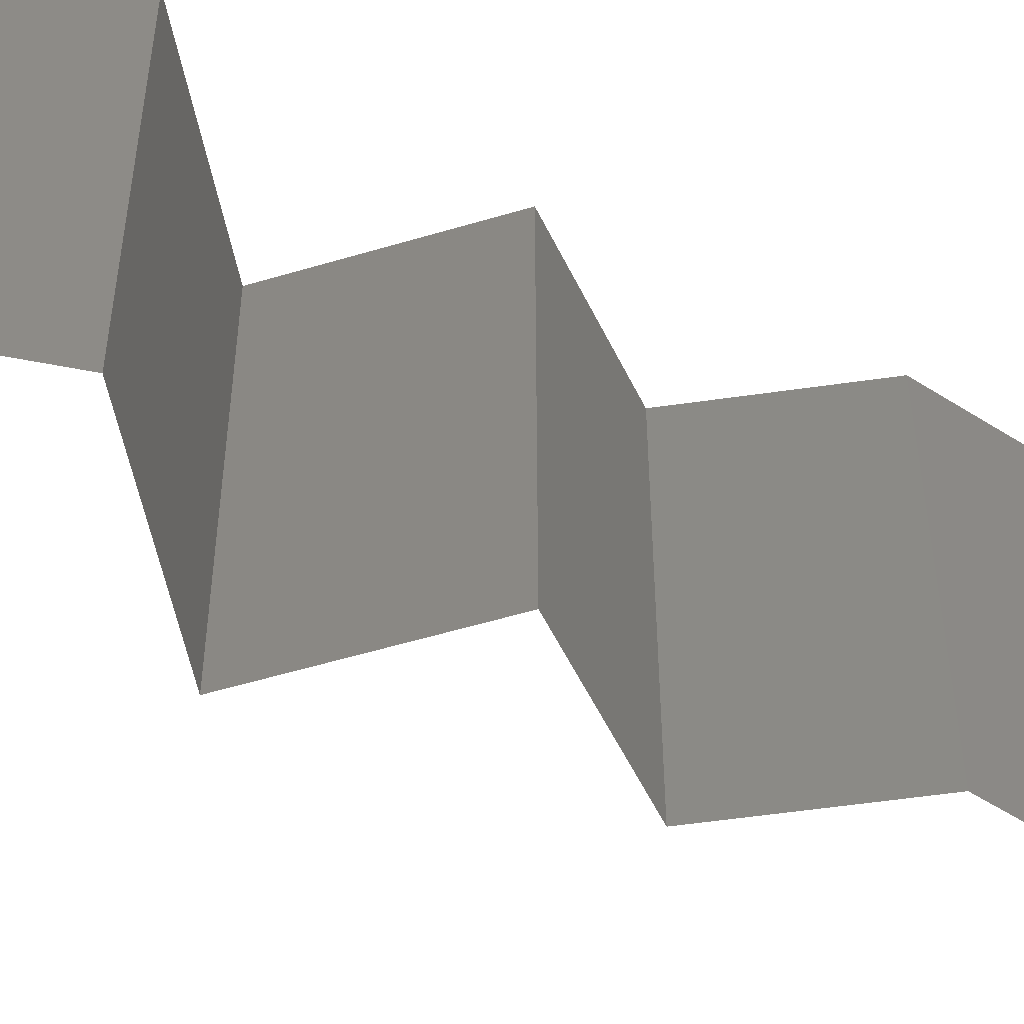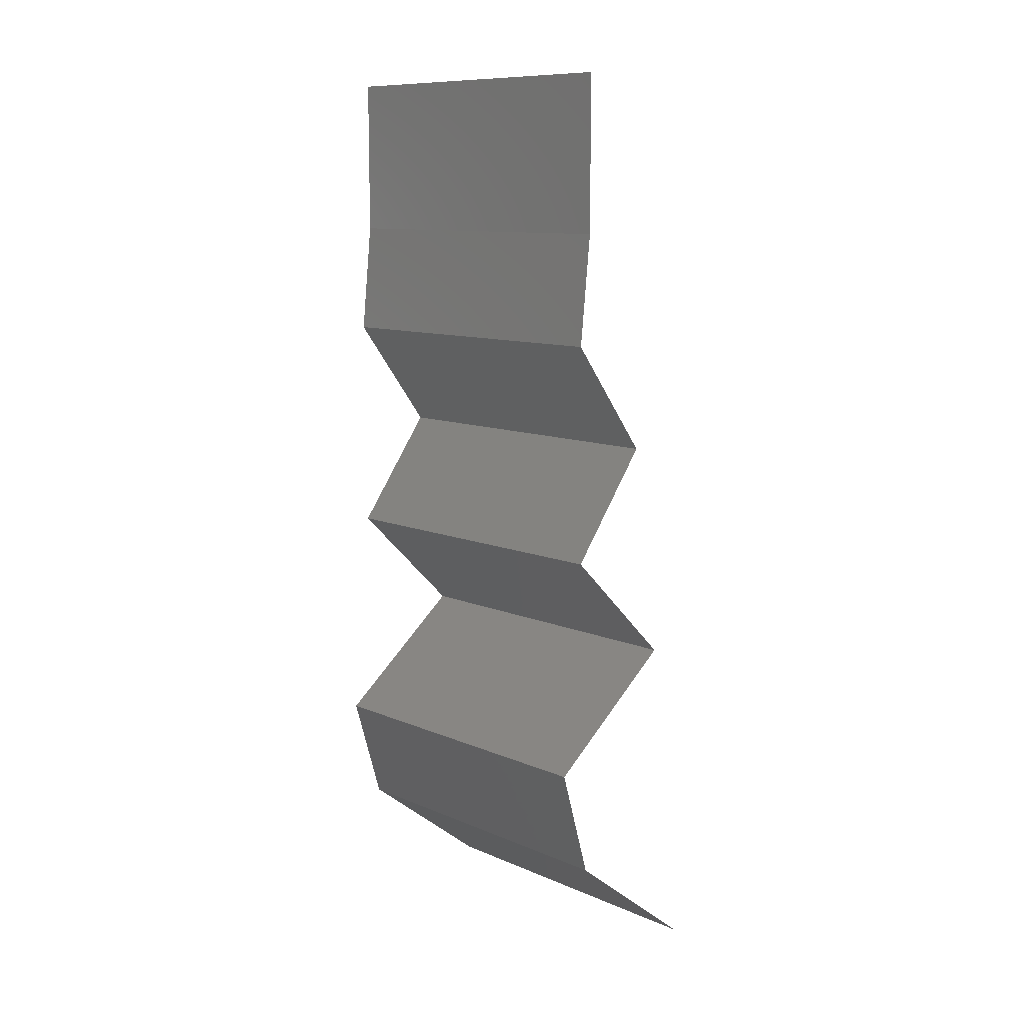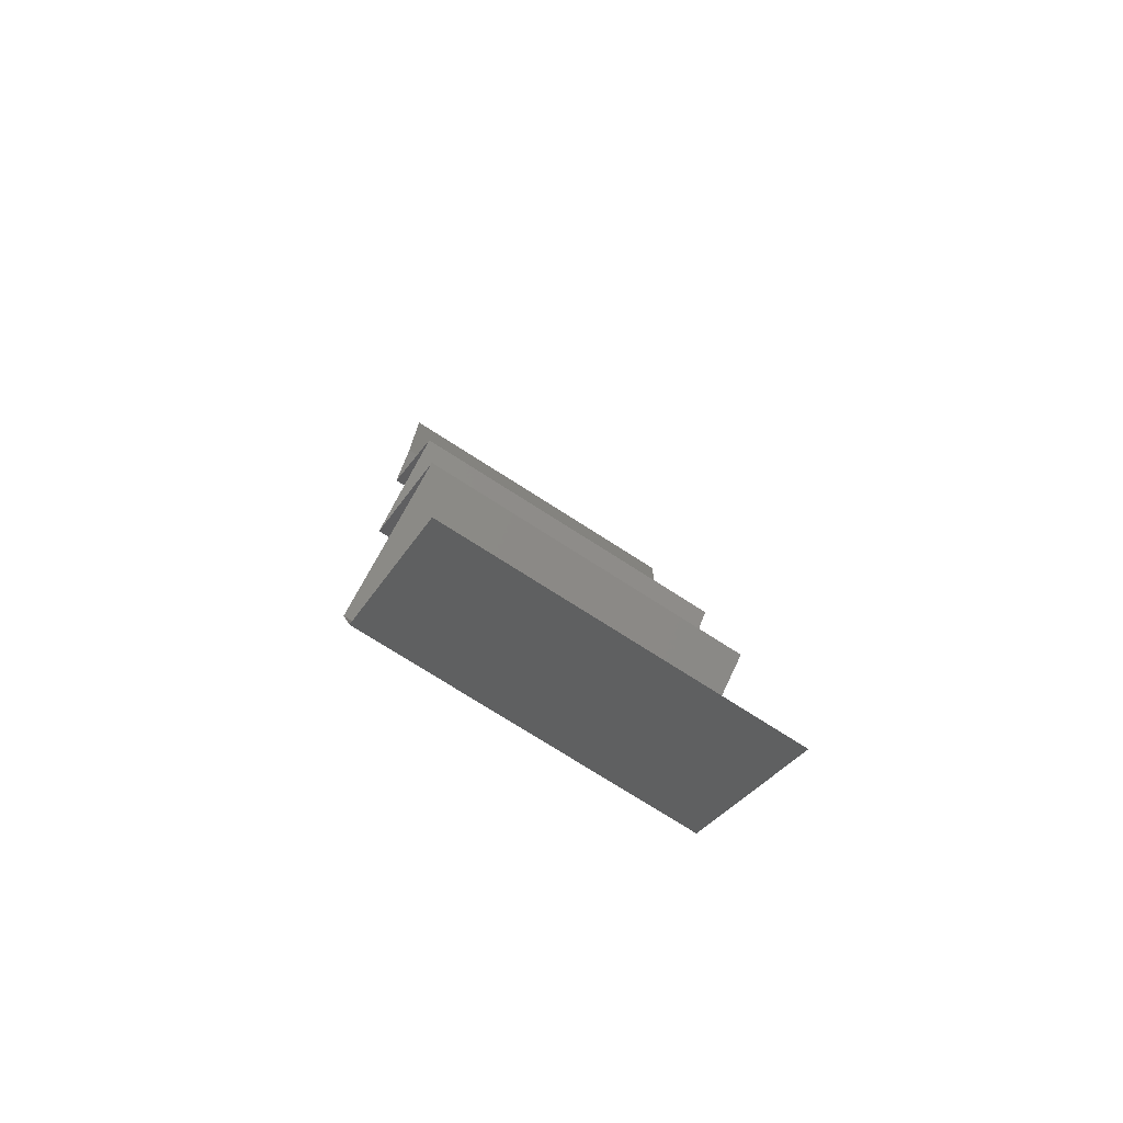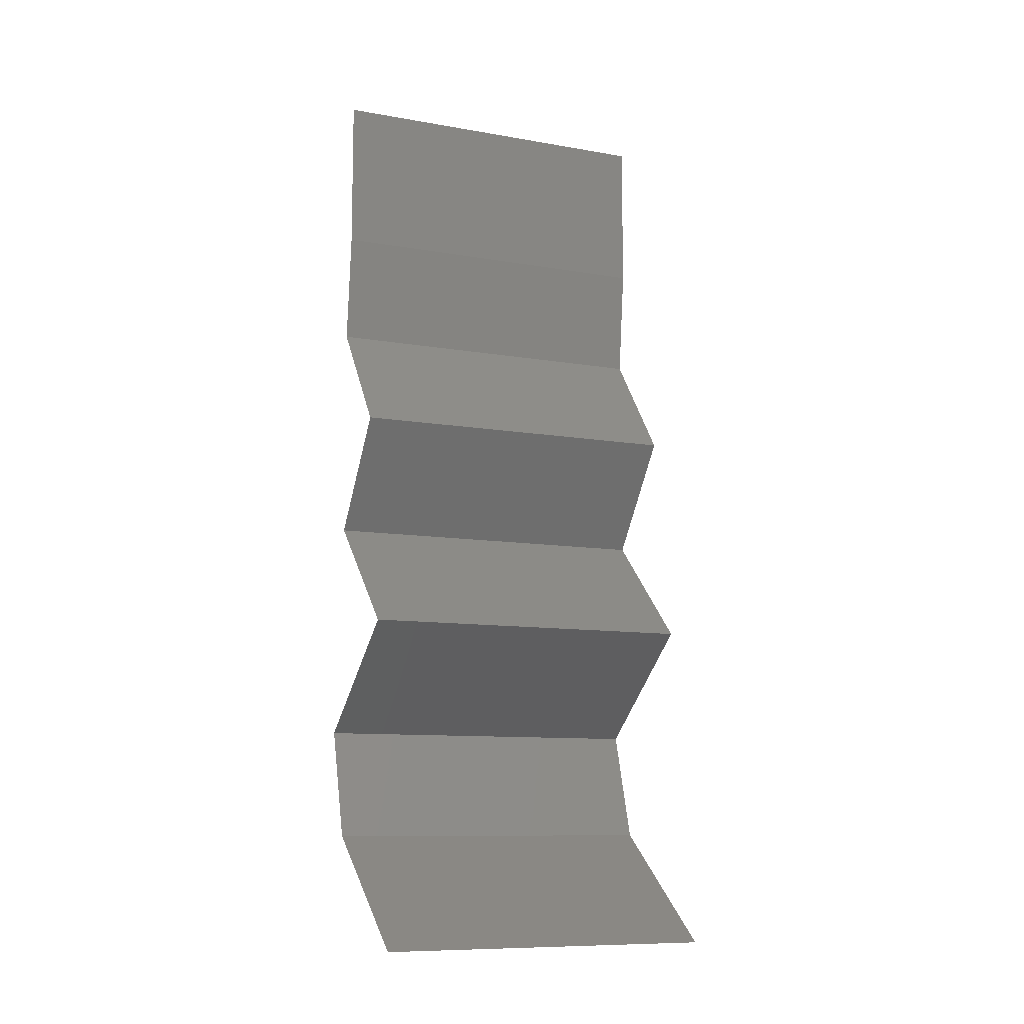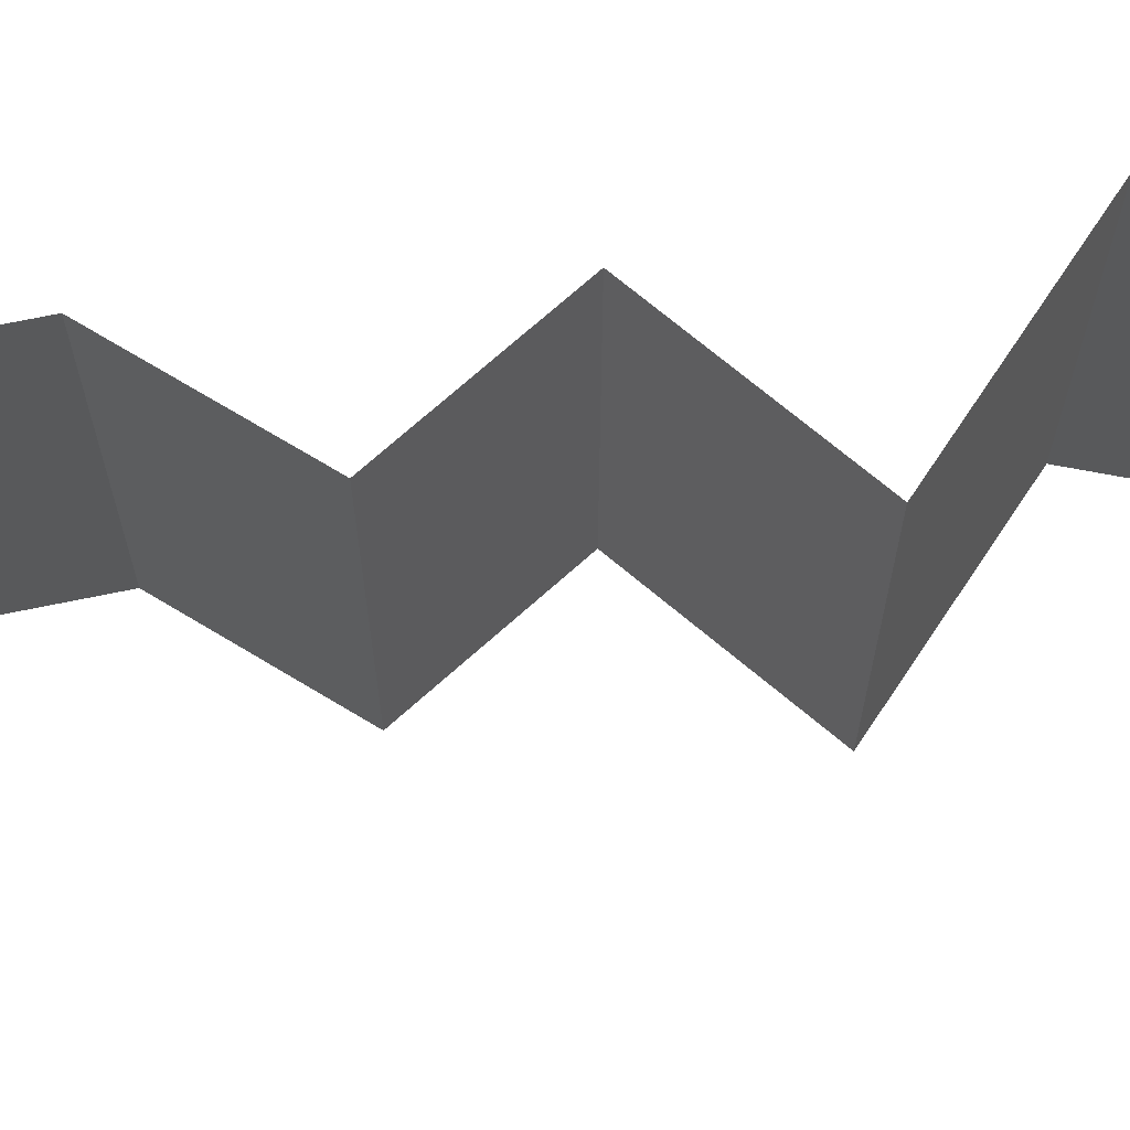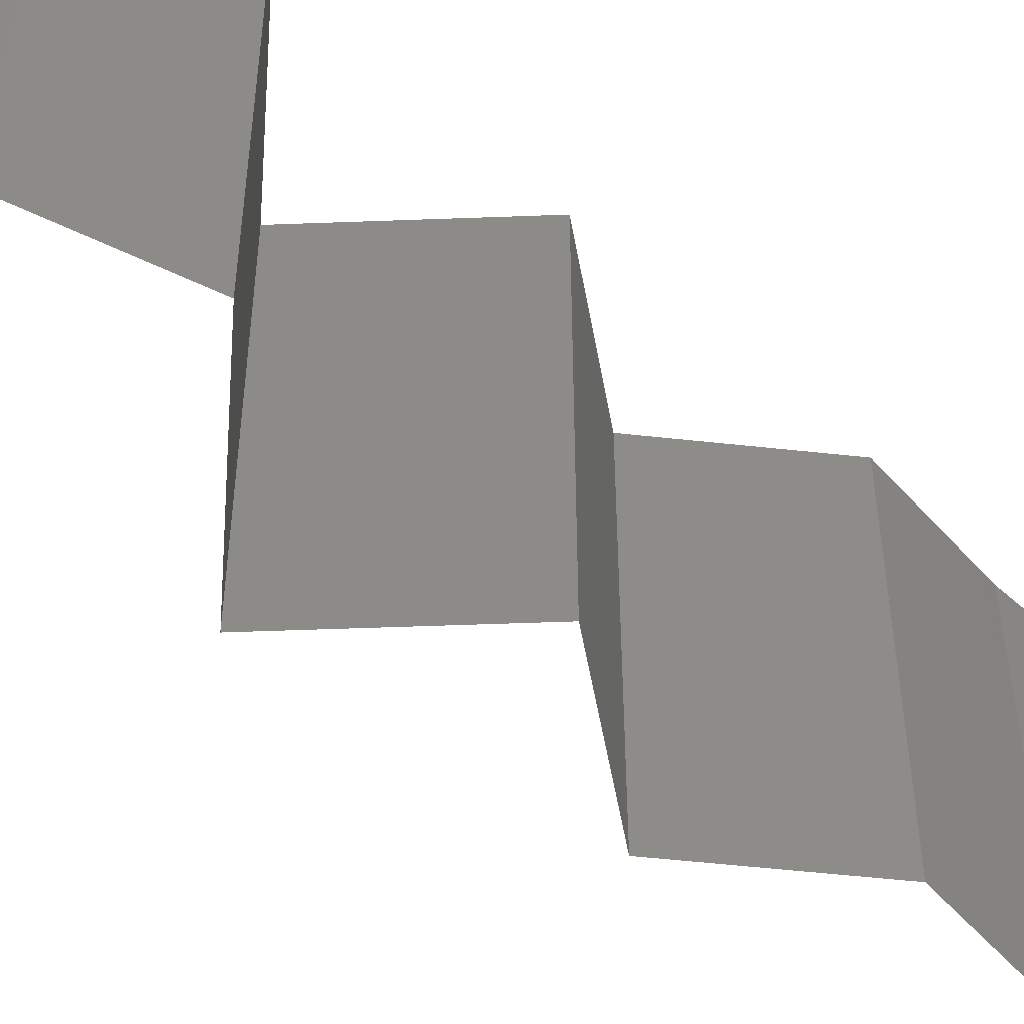
<metadata>
{"format":"stl","ext":"stl","renderer":"f3d","projection":"perspective","resolution":1024,"background":"white","views":[{"elev":-55.0,"azim":61.8,"up":"+Z"},{"elev":10.5,"azim":136.9,"up":"+Y"},{"elev":-74.0,"azim":-122.8,"up":"+Y"},{"elev":-10.0,"azim":-114.3,"up":"+Y"},{"elev":70.9,"azim":-95.7,"up":"+Z"},{"elev":-54.7,"azim":46.5,"up":"+Z"}]}
</metadata>
<code>
# stl→obj: 43 verts, 64 faces
v 0.04 0.06 0.02
v 0.04 0.05552 0.015
v 0.04 0.06 0.01
v 0.04 0.05103 0
v 0.04 0.05552 0.005
v 0.04 0.05103 0.01
v 0.04 0.06 0
v 0.04 0.05103 0.02
v 0.04033 0.04784 0.005
v 0.04066 0.04465 0
v 0.04033 0.04784 0.015
v 0.04066 0.04465 0.01
v 0.04066 0.04465 0.02
v 0.03827 0.04146 0.015
v 0.03587 0.03827 0
v 0.03827 0.04146 0.005
v 0.03587 0.03827 0.01
v 0.03587 0.03827 0.02
v 0.04055 0.03189 0
v 0.03821 0.03508 0.005
v 0.04055 0.03189 0.01
v 0.03821 0.03508 0.015
v 0.04055 0.03189 0.02
v 0.034 0.02552 0
v 0.03728 0.02871 0.005
v 0.034 0.02552 0.01
v 0.03728 0.02871 0.015
v 0.034 0.02552 0.02
v 0.0379 0.02233 0.005
v 0.04181 0.01914 0
v 0.04181 0.01914 0.02
v 0.0379 0.02233 0.015
v 0.04181 0.01914 0.01
v 0.04087 0.01595 0.015
v 0.03993 0.01276 0.01
v 0.04087 0.01595 0.005
v 0.03993 0.01276 0
v 0.03993 0.01276 0.02
v 0.03162 0.006379 0.02
v 0.03578 0.009568 0.015
v 0.03578 0.009568 0.005
v 0.03162 0.006379 0
v 0.03162 0.006379 0.01
f 1 2 3
f 4 5 6
f 3 5 7
f 6 2 8
f 7 5 4
f 3 2 6
f 8 2 1
f 6 5 3
f 4 9 10
f 6 11 12
f 13 11 8
f 12 9 6
f 6 9 4
f 8 11 6
f 10 9 12
f 12 11 13
f 13 14 12
f 15 16 17
f 12 16 10
f 17 14 18
f 17 16 12
f 12 14 17
f 18 14 13
f 10 16 15
f 19 20 21
f 18 22 17
f 21 22 23
f 17 20 15
f 15 20 19
f 23 22 18
f 17 22 21
f 21 20 17
f 24 25 26
f 23 27 21
f 26 27 28
f 21 25 19
f 21 27 26
f 19 25 24
f 26 25 21
f 28 27 23
f 24 29 30
f 31 32 28
f 28 32 26
f 30 29 33
f 33 29 32
f 26 29 24
f 33 32 31
f 32 29 26
f 33 34 35
f 30 36 37
f 35 36 33
f 38 34 31
f 33 36 30
f 31 34 33
f 37 36 35
f 35 34 38
f 39 40 38
f 37 41 42
f 38 40 35
f 42 41 43
f 35 40 41
f 41 40 43
f 35 41 37
f 43 40 39

</code>
